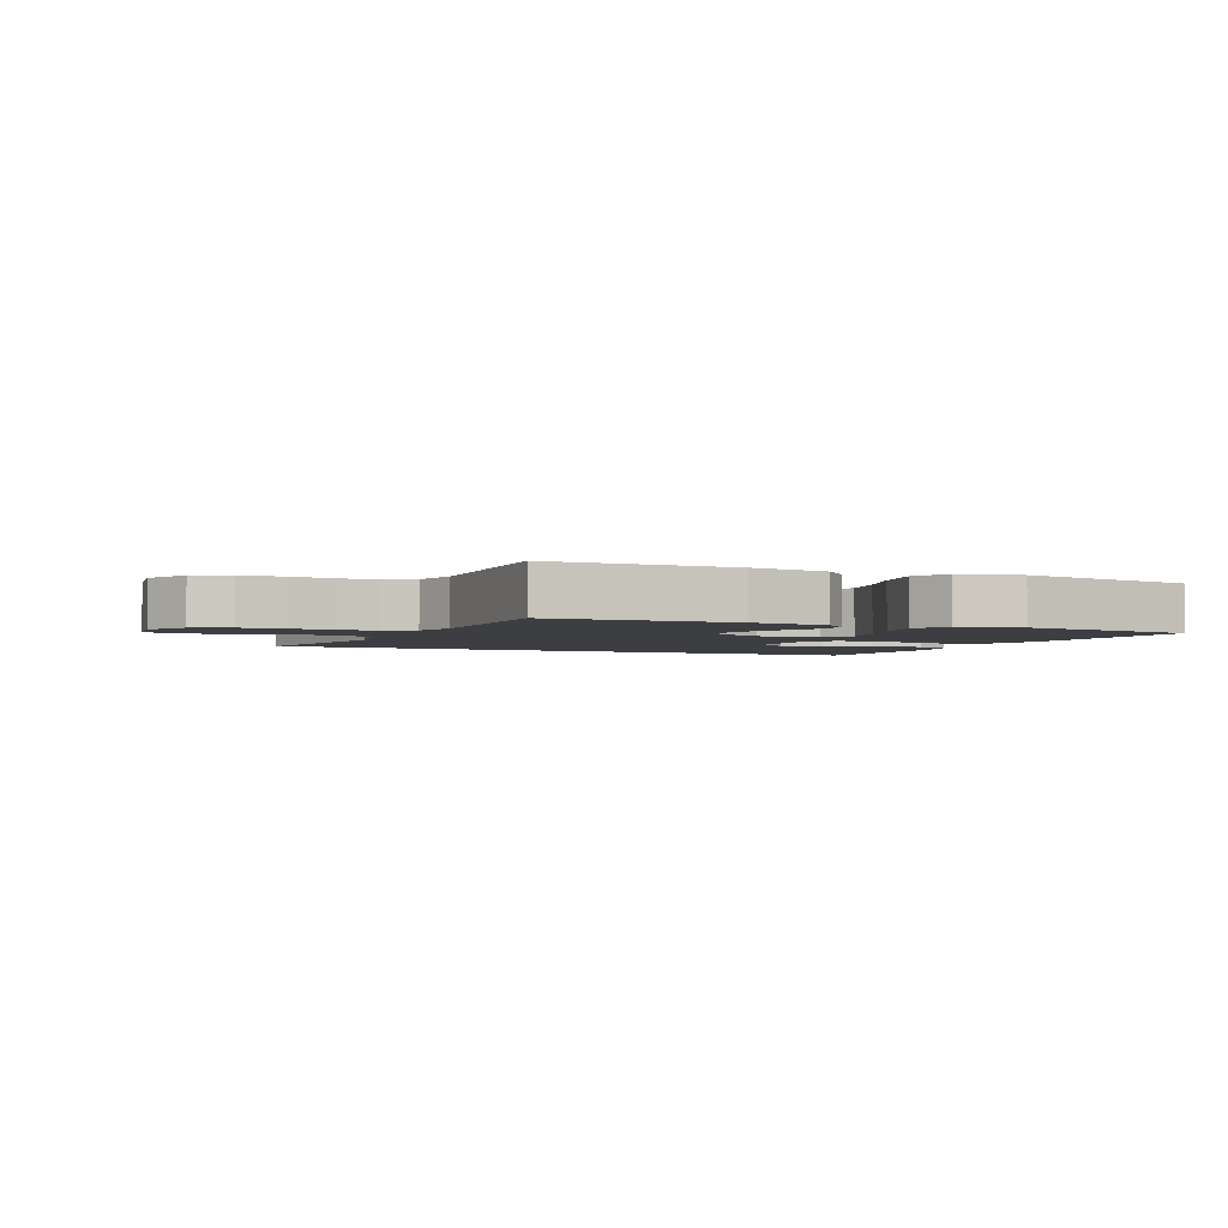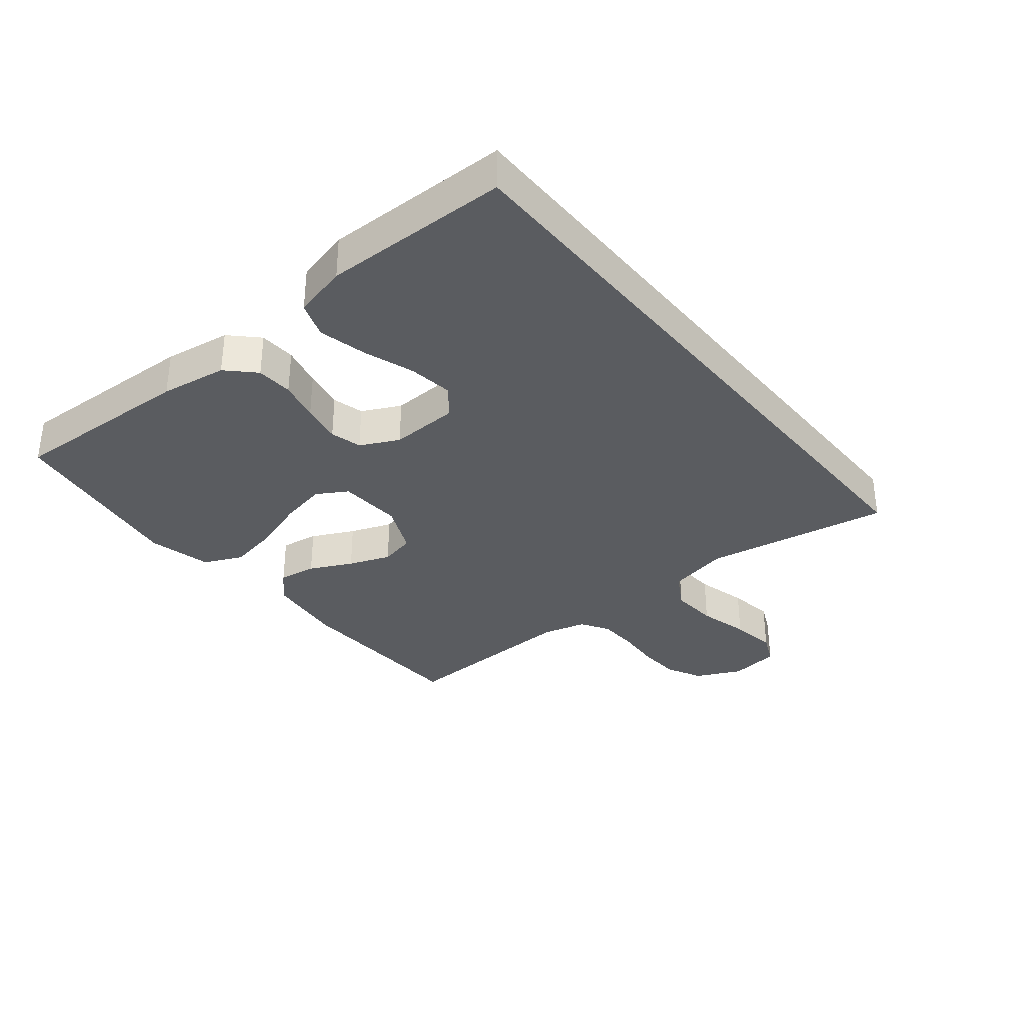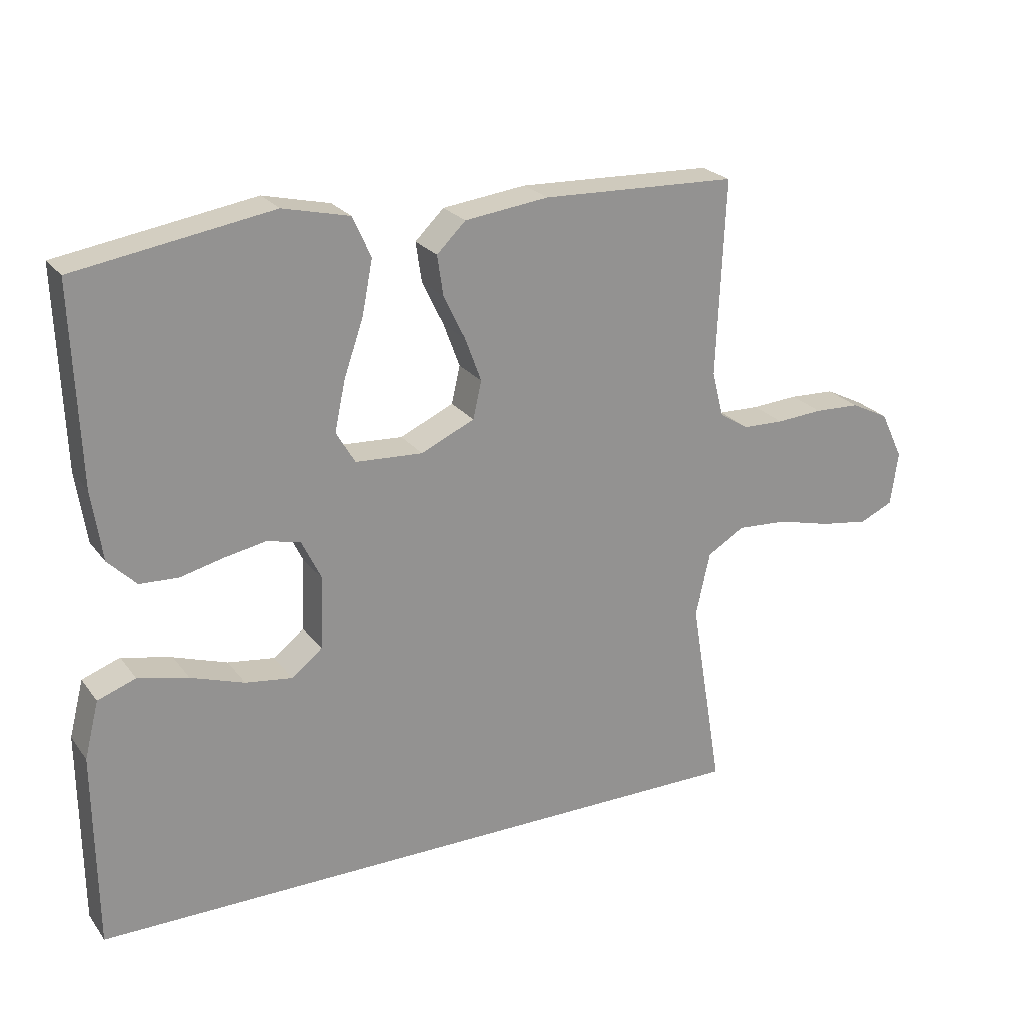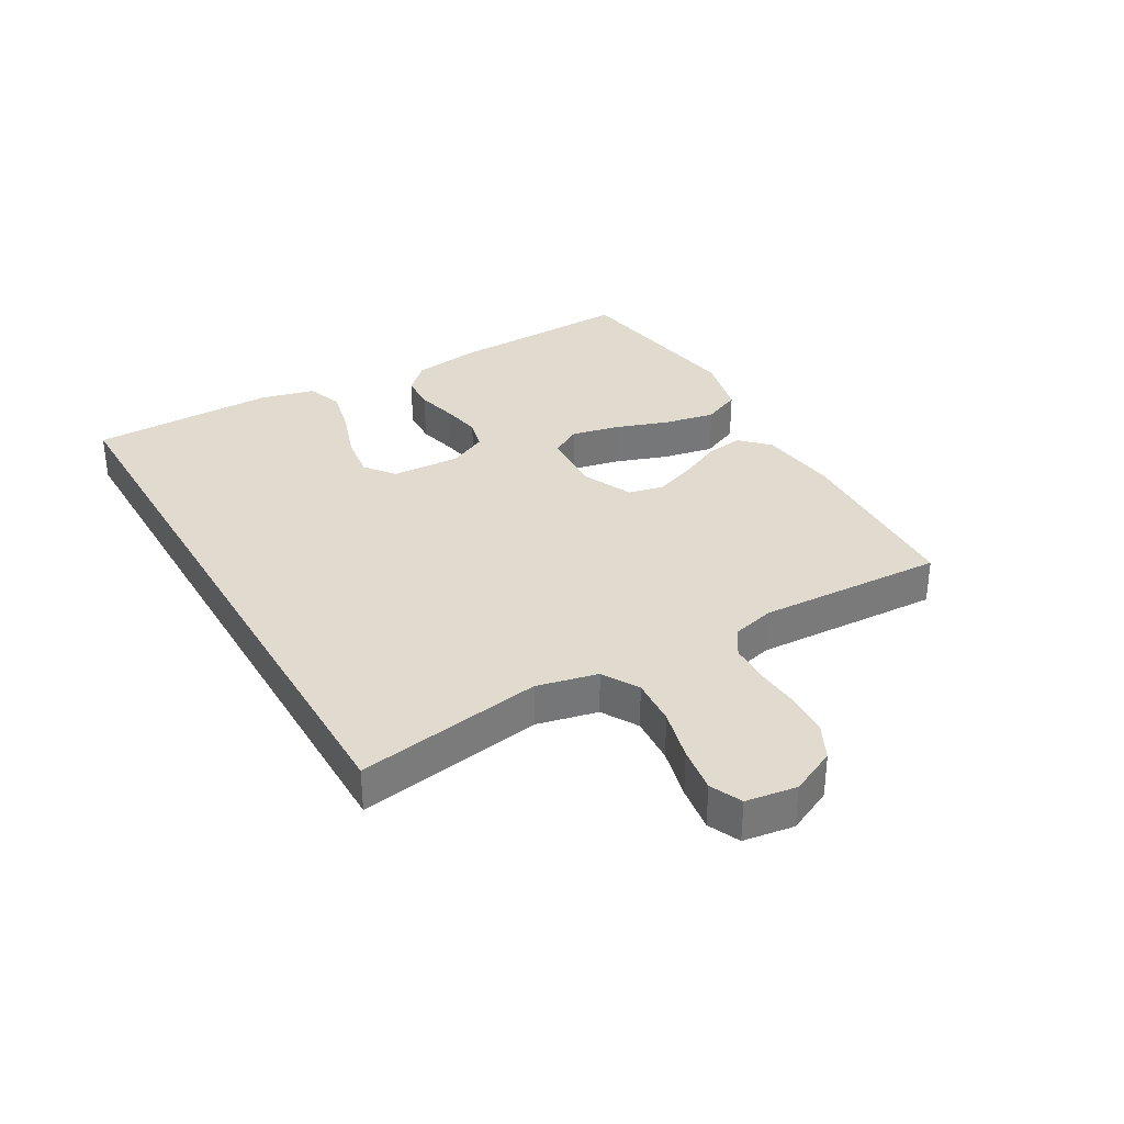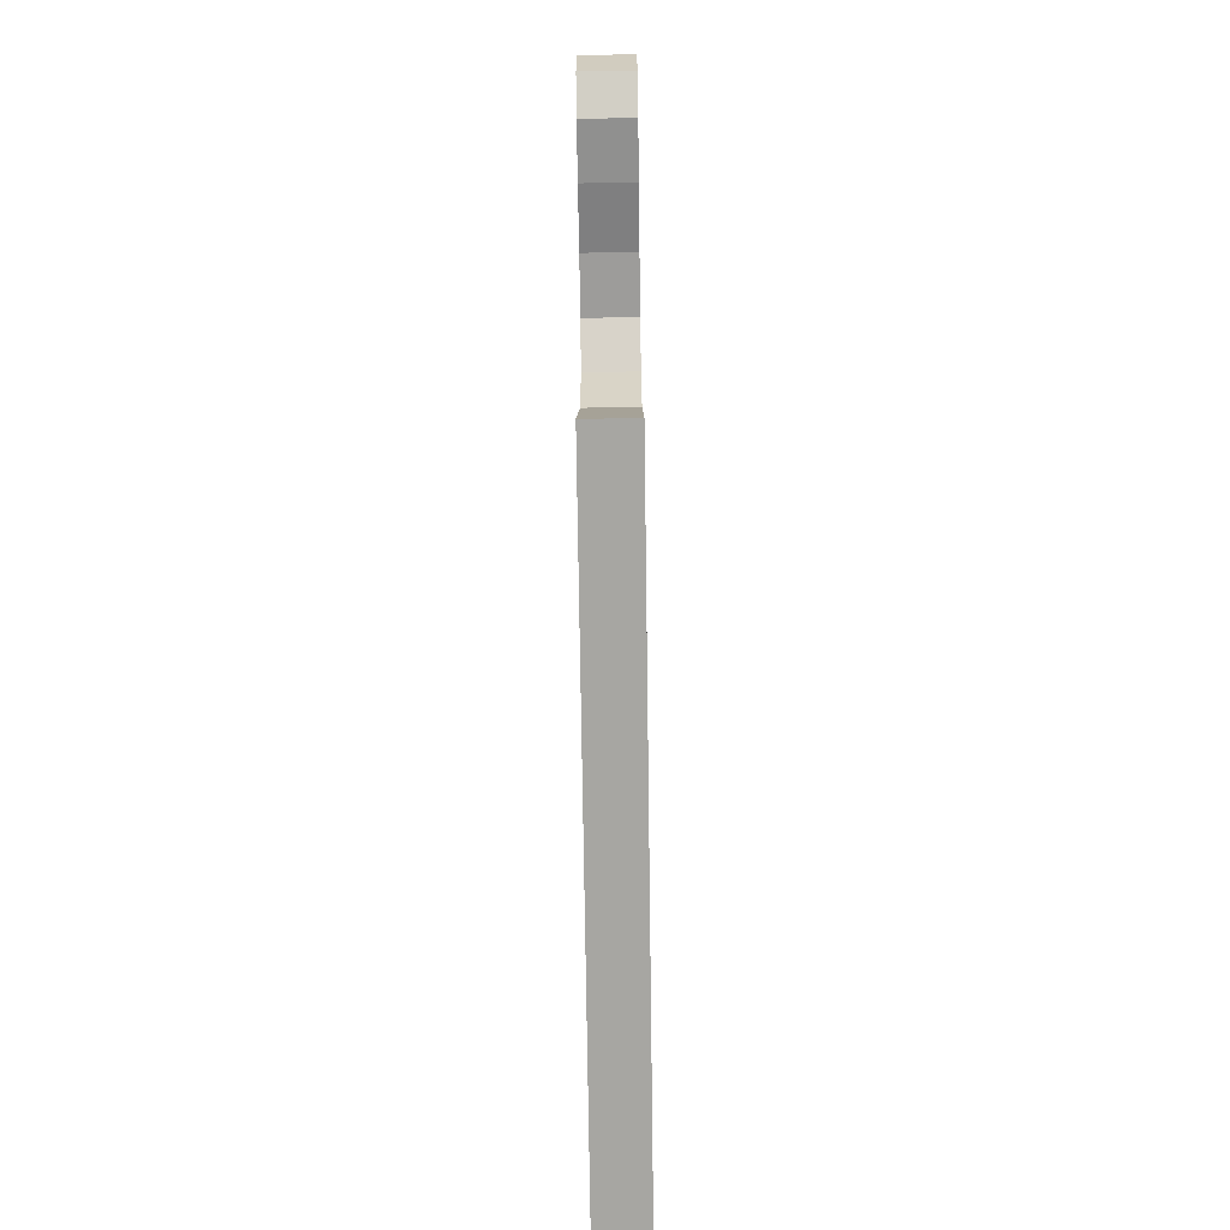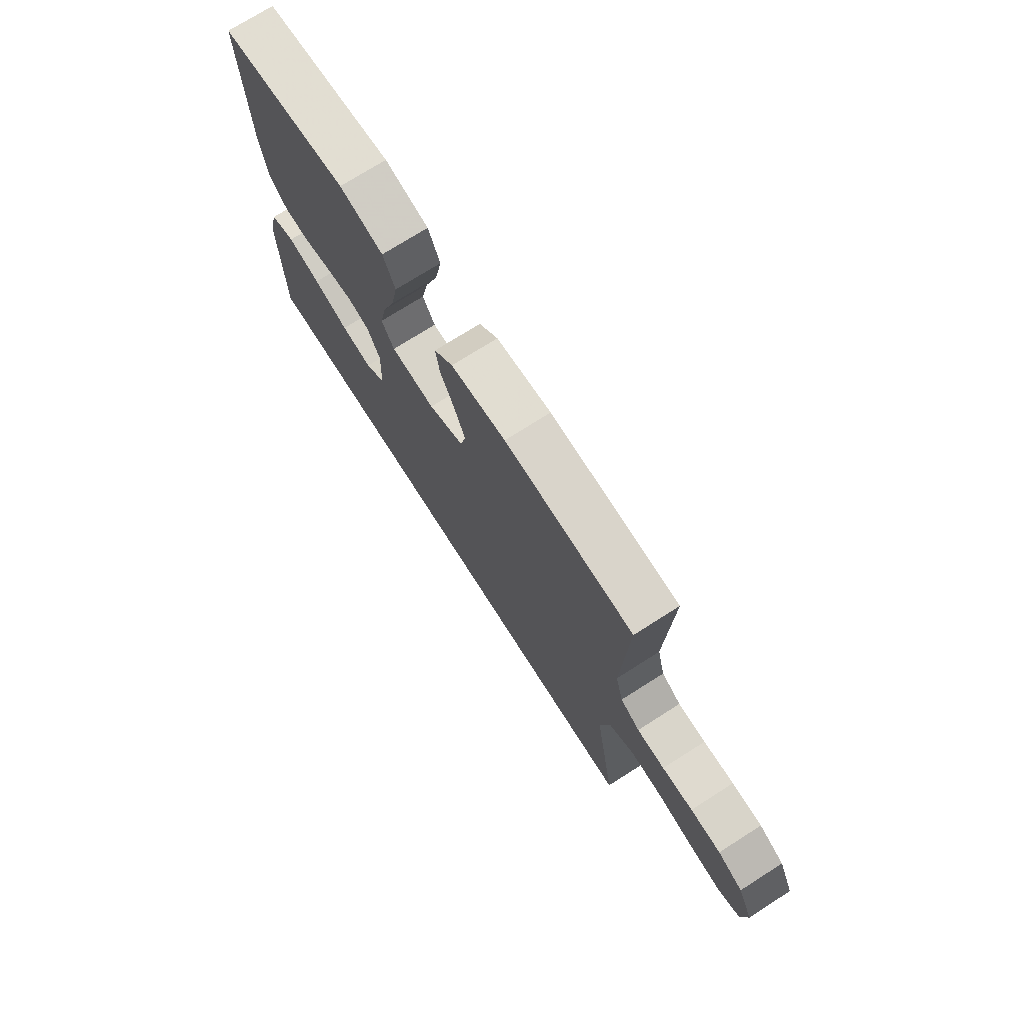
<metadata>
{"format":"obj","ext":"obj","renderer":"f3d","projection":"perspective","resolution":1024,"background":"white","views":[{"elev":-3.0,"azim":-24.9,"up":"+Y"},{"elev":-33.6,"azim":128.9,"up":"+Y"},{"elev":23.7,"azim":152.6,"up":"+Z"},{"elev":33.4,"azim":-119.9,"up":"+Y"},{"elev":-74.0,"azim":-89.2,"up":"+Z"},{"elev":73.3,"azim":-122.5,"up":"+Z"}]}
</metadata>
<code>
v 0.52 0.07 -0.5
v -0.521 0.07 -0.5
v -0.471 0.07 -0.2
v -0.493 0.07 -0.102
v -0.551 0.07 -0.068
v -0.628 0.07 -0.073
v -0.711 0.07 -0.094
v -0.785 0.07 -0.105
v -0.836 0.07 -0.082
v -0.848 0.07 0
v -0.813 0.07 0.073
v -0.755 0.07 0.102
v -0.685 0.07 0.105
v -0.614 0.07 0.1
v -0.55 0.07 0.102
v -0.505 0.07 0.13
v -0.487 0.07 0.2
v -0.5 0.07 0.5
v -0.2 0.07 0.511
v -0.072 0.07 0.495
v -0.028 0.07 0.452
v -0.037 0.07 0.391
v -0.07 0.07 0.323
v -0.095 0.07 0.256
v -0.082 0.07 0.199
v 0 0.07 0.162
v 0.103 0.07 0.168
v 0.132 0.07 0.217
v 0.116 0.07 0.293
v 0.086 0.07 0.38
v 0.07 0.07 0.462
v 0.098 0.07 0.524
v 0.2 0.07 0.548
v 0.5 0.07 0.5
v 0.489 0.07 0.2
v 0.473 0.07 0.093
v 0.43 0.07 0.05
v 0.371 0.07 0.047
v 0.305 0.07 0.063
v 0.241 0.07 0.075
v 0.19 0.07 0.062
v 0.16 0.07 0
v 0.165 0.07 -0.111
v 0.212 0.07 -0.148
v 0.284 0.07 -0.138
v 0.366 0.07 -0.11
v 0.443 0.07 -0.092
v 0.501 0.07 -0.113
v 0.523 0.07 -0.2
v 0.52 0 -0.5
v -0.521 0 -0.5
v -0.471 0 -0.2
v -0.493 0 -0.102
v -0.551 0 -0.068
v -0.628 0 -0.073
v -0.711 0 -0.094
v -0.785 0 -0.105
v -0.836 0 -0.082
v -0.848 0 0
v -0.813 0 0.073
v -0.755 0 0.102
v -0.685 0 0.105
v -0.614 0 0.1
v -0.55 0 0.102
v -0.505 0 0.13
v -0.487 0 0.2
v -0.5 0 0.5
v -0.2 0 0.511
v -0.072 0 0.495
v -0.028 0 0.452
v -0.037 0 0.391
v -0.07 0 0.323
v -0.095 0 0.256
v -0.082 0 0.199
v 0 0 0.162
v 0.103 0 0.168
v 0.132 0 0.217
v 0.116 0 0.293
v 0.086 0 0.38
v 0.07 0 0.462
v 0.098 0 0.524
v 0.2 0 0.548
v 0.5 0 0.5
v 0.489 0 0.2
v 0.473 0 0.093
v 0.43 0 0.05
v 0.371 0 0.047
v 0.305 0 0.063
v 0.241 0 0.075
v 0.19 0 0.062
v 0.16 0 0
v 0.165 0 -0.111
v 0.212 0 -0.148
v 0.284 0 -0.138
v 0.366 0 -0.11
v 0.443 0 -0.092
v 0.501 0 -0.113
v 0.523 0 -0.2
f 45 46 47 48
f 44 45 48 49
f 36 37 38 39
f 36 39 40
f 35 36 40
f 34 35 40 41
f 32 33 34 41
f 29 30 31 32
f 28 29 32 41
f 20 21 22 23
f 20 23 24
f 17 18 19 20
f 16 17 20 24
f 15 16 24 25
f 11 12 13 14
f 11 14 15
f 10 11 15
f 6 7 8 9
f 5 6 9 10
f 49 1 2 3
f 44 49 3 4
f 27 28 41 42
f 26 27 42 43
f 25 26 43
f 5 10 15 25
f 5 25 43
f 4 5 43 44
f 97 96 95 94
f 98 97 94 93
f 88 87 86 85
f 89 88 85
f 89 85 84
f 90 89 84 83
f 90 83 82 81
f 81 80 79 78
f 90 81 78 77
f 72 71 70 69
f 73 72 69
f 69 68 67 66
f 73 69 66 65
f 74 73 65 64
f 63 62 61 60
f 64 63 60
f 64 60 59
f 58 57 56 55
f 59 58 55 54
f 52 51 50 98
f 53 52 98 93
f 91 90 77 76
f 92 91 76 75
f 92 75 74
f 74 64 59 54
f 92 74 54
f 93 92 54 53
f 1 50 51 2
f 2 51 52 3
f 3 52 53 4
f 4 53 54 5
f 5 54 55 6
f 6 55 56 7
f 7 56 57 8
f 8 57 58 9
f 9 58 59 10
f 10 59 60 11
f 11 60 61 12
f 12 61 62 13
f 13 62 63 14
f 14 63 64 15
f 15 64 65 16
f 16 65 66 17
f 17 66 67 18
f 18 67 68 19
f 19 68 69 20
f 20 69 70 21
f 21 70 71 22
f 22 71 72 23
f 23 72 73 24
f 24 73 74 25
f 25 74 75 26
f 26 75 76 27
f 27 76 77 28
f 28 77 78 29
f 29 78 79 30
f 30 79 80 31
f 31 80 81 32
f 32 81 82 33
f 33 82 83 34
f 34 83 84 35
f 35 84 85 36
f 36 85 86 37
f 37 86 87 38
f 38 87 88 39
f 39 88 89 40
f 40 89 90 41
f 41 90 91 42
f 42 91 92 43
f 43 92 93 44
f 44 93 94 45
f 45 94 95 46
f 46 95 96 47
f 47 96 97 48
f 48 97 98 49
f 49 98 50 1

</code>
